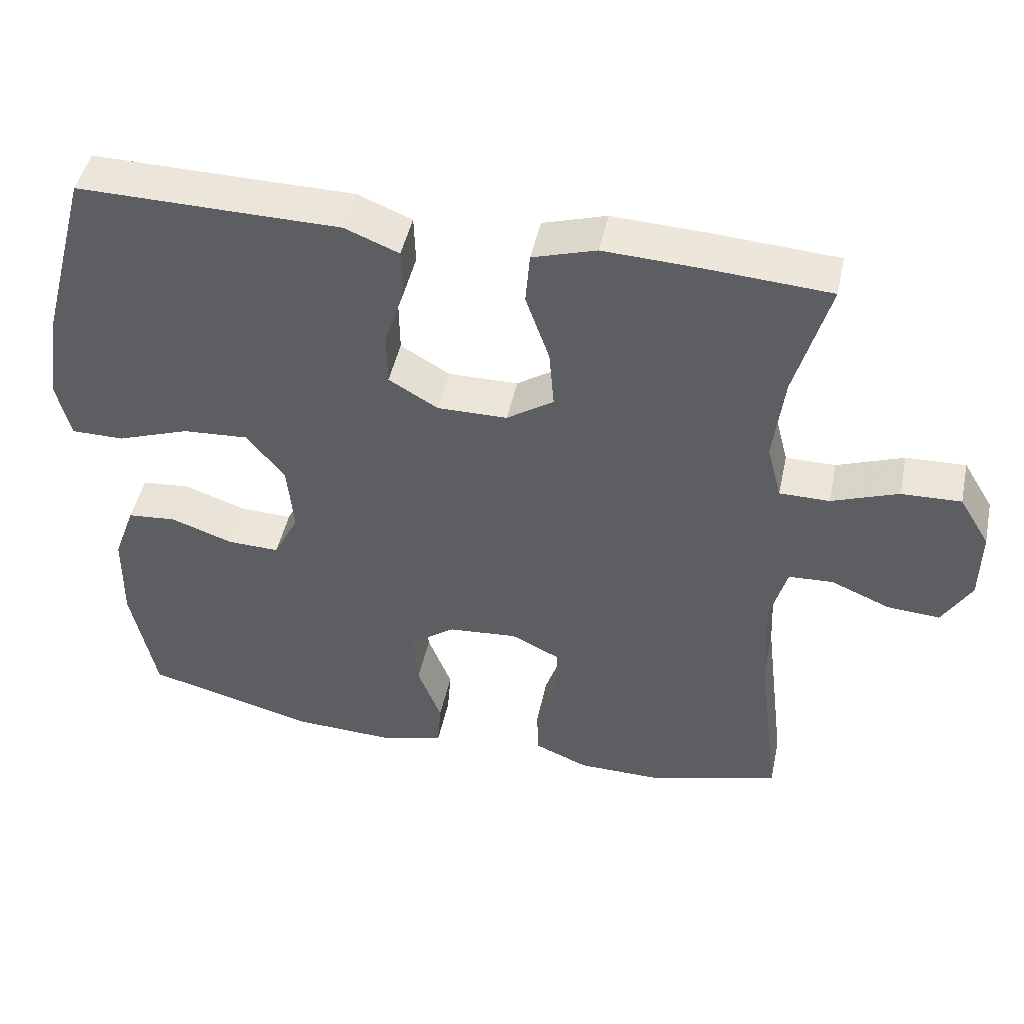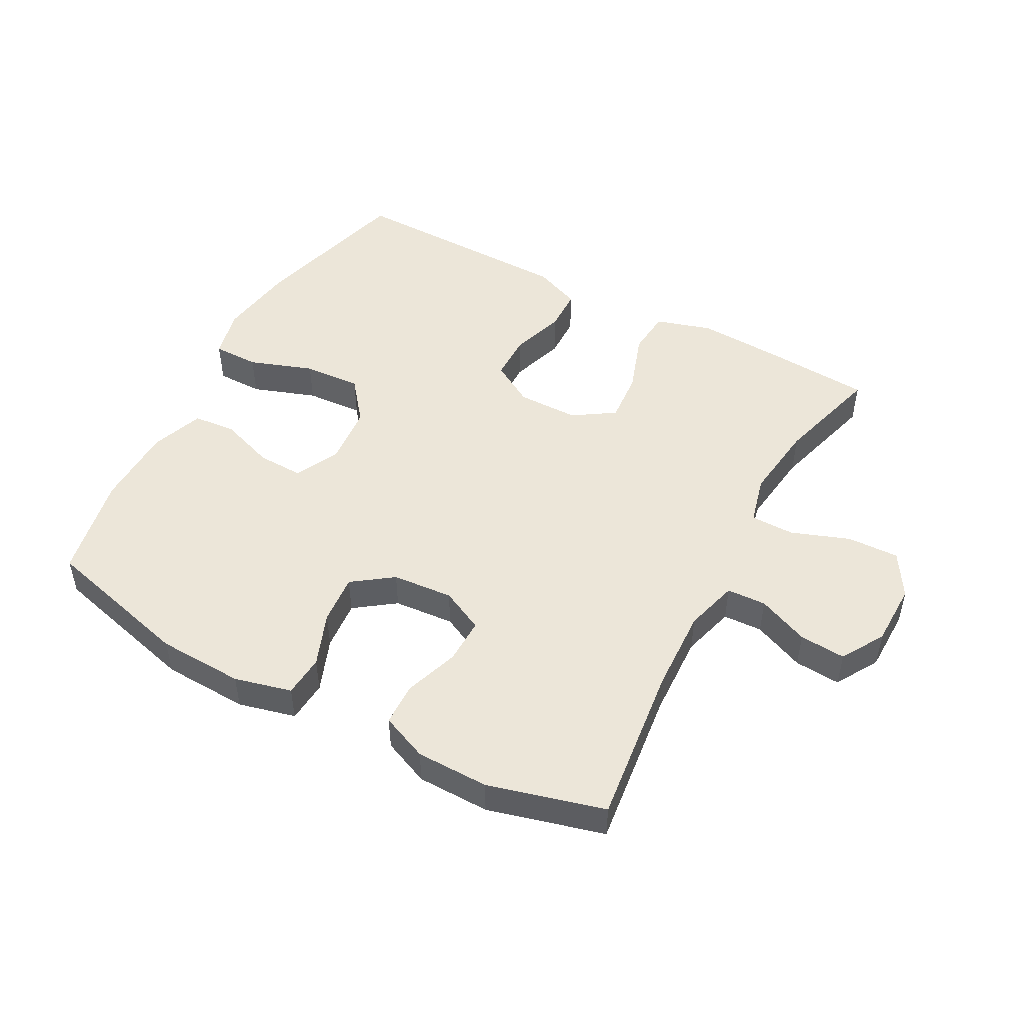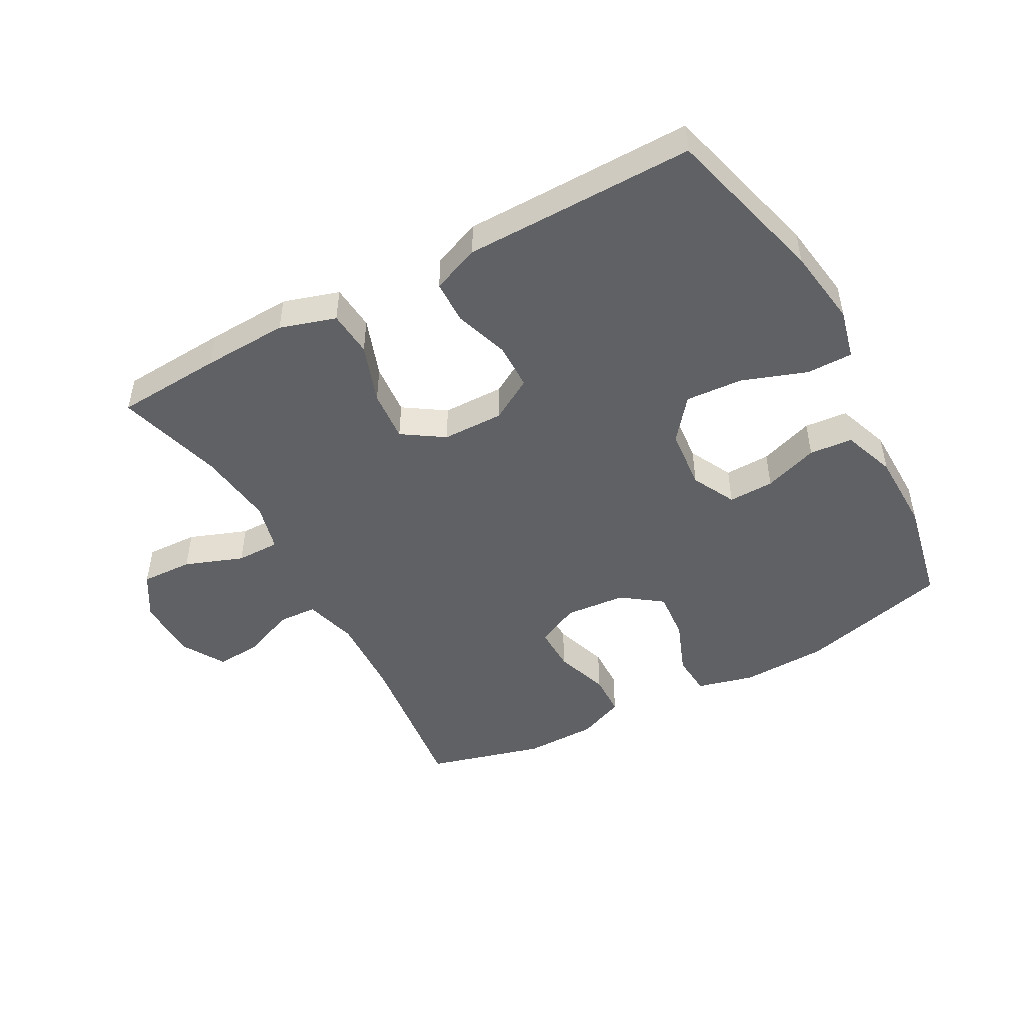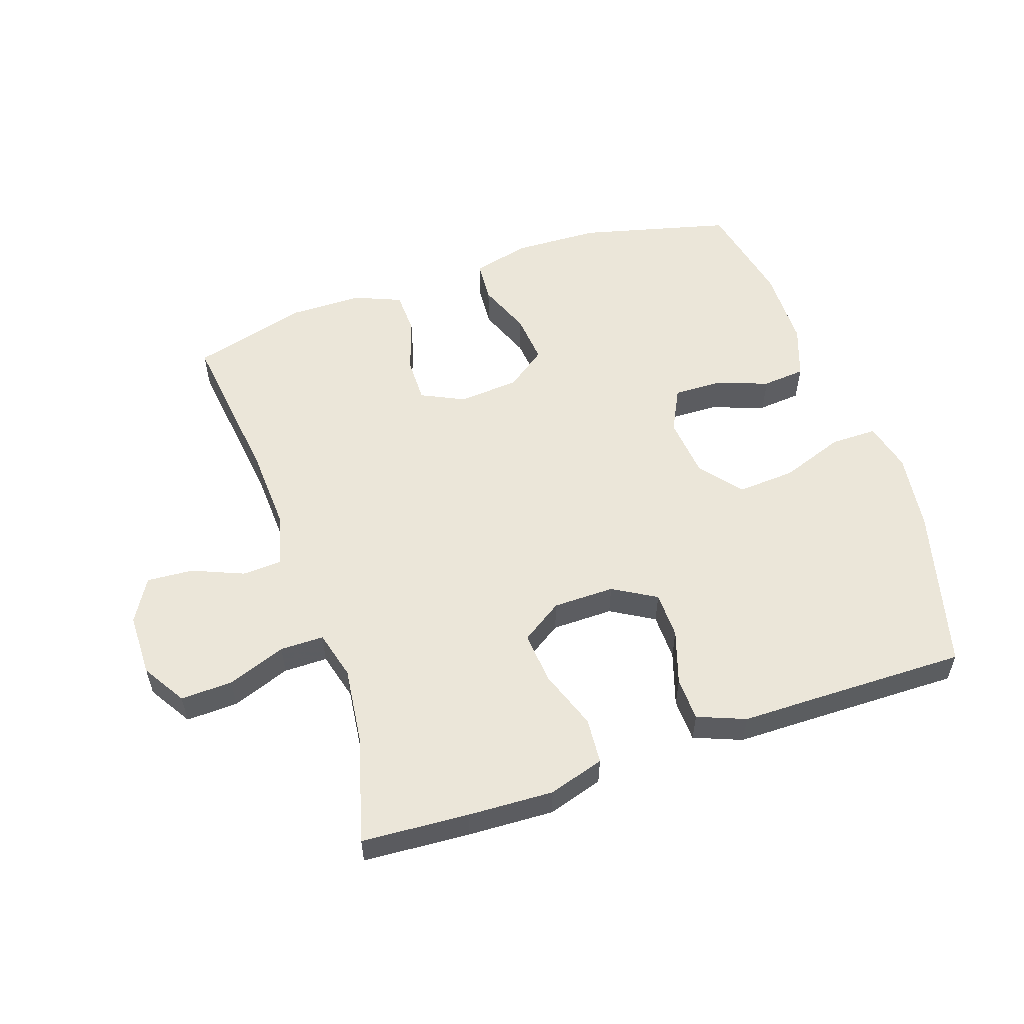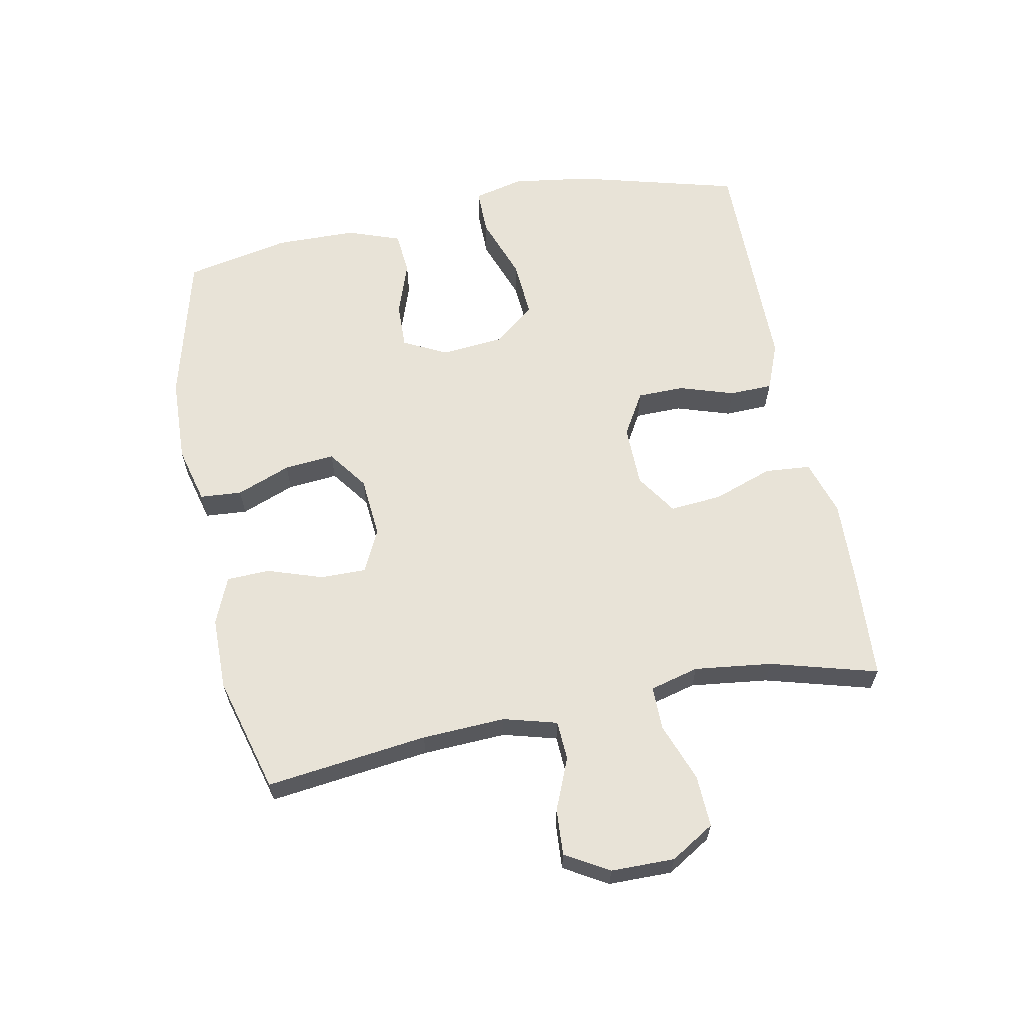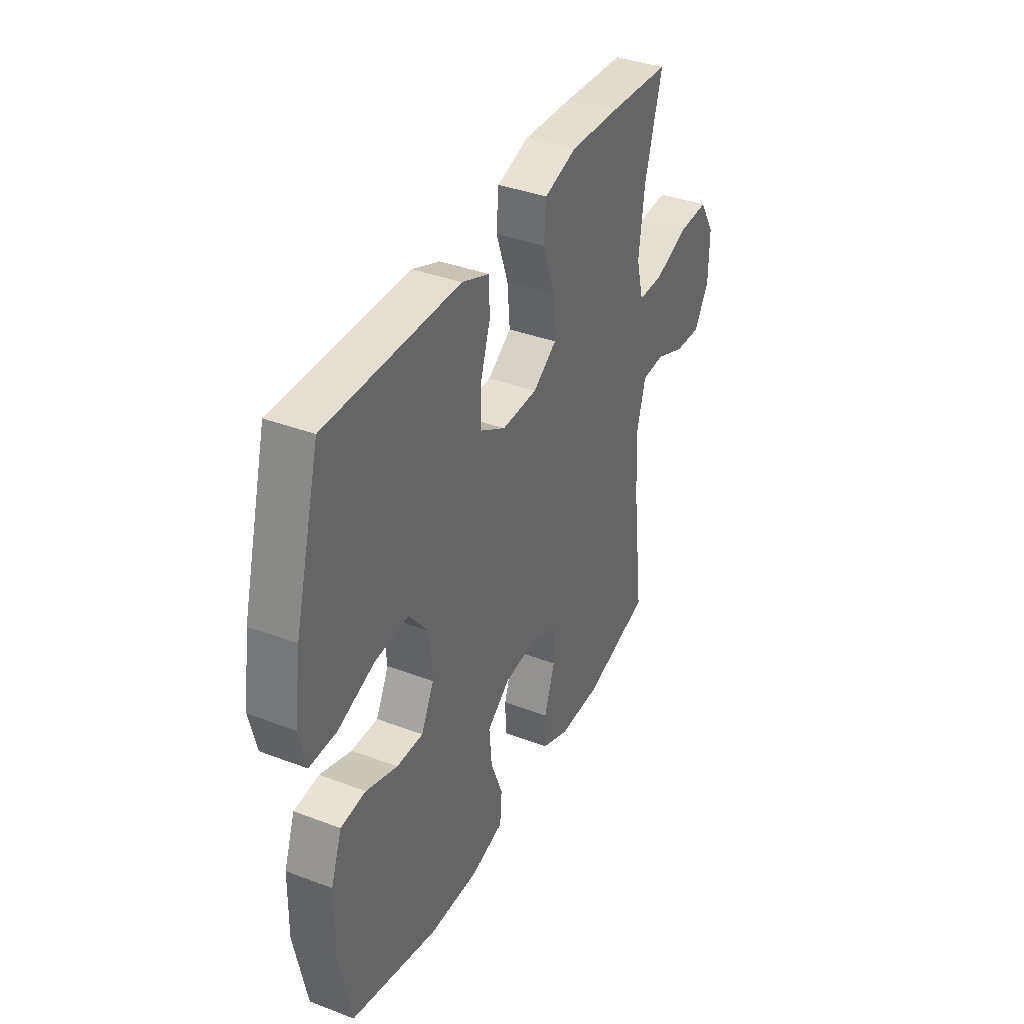
<metadata>
{"format":"obj","ext":"obj","renderer":"f3d","projection":"perspective","resolution":1024,"background":"white","views":[{"elev":46.6,"azim":-167.9,"up":"+Z"},{"elev":49.2,"azim":-151.5,"up":"+Y"},{"elev":-48.1,"azim":28.6,"up":"+Y"},{"elev":55.3,"azim":-18.9,"up":"+Y"},{"elev":62.3,"azim":-101.2,"up":"+Y"},{"elev":37.7,"azim":115.8,"up":"+Z"}]}
</metadata>
<code>
v 0.5 0.07 -0.5
v 0.262 0.07 -0.561
v 0.126 0.07 -0.566
v 0.036 0.07 -0.543
v 0.031 0.07 -0.477
v 0.064 0.07 -0.392
v 0.071 0.07 -0.313
v 0.008 0.07 -0.267
v -0.088 0.07 -0.259
v -0.156 0.07 -0.292
v -0.155 0.07 -0.364
v -0.126 0.07 -0.45
v -0.128 0.07 -0.518
v -0.202 0.07 -0.549
v -0.317 0.07 -0.55
v -0.5 0.07 -0.5
v -0.469 0.07 -0.246
v -0.463 0.07 -0.115
v -0.486 0.07 -0.031
v -0.548 0.07 -0.028
v -0.629 0.07 -0.062
v -0.702 0.07 -0.067
v -0.742 0.07 0.001
v -0.743 0.07 0.101
v -0.701 0.07 0.17
v -0.619 0.07 0.167
v -0.527 0.07 0.133
v -0.458 0.07 0.133
v -0.438 0.07 0.21
v -0.453 0.07 0.332
v -0.5 0.07 0.5
v -0.332 0.07 0.511
v -0.197 0.07 0.517
v -0.109 0.07 0.49
v -0.103 0.07 0.418
v -0.136 0.07 0.324
v -0.143 0.07 0.242
v -0.078 0.07 0.199
v 0.019 0.07 0.198
v 0.087 0.07 0.238
v 0.088 0.07 0.312
v 0.06 0.07 0.398
v 0.062 0.07 0.466
v 0.137 0.07 0.496
v 0.251 0.07 0.497
v 0.5 0.07 0.5
v 0.569 0.07 0.243
v 0.587 0.07 0.119
v 0.568 0.07 0.04
v 0.495 0.07 0.04
v 0.394 0.07 0.076
v 0.303 0.07 0.082
v 0.25 0.07 0.016
v 0.241 0.07 -0.081
v 0.276 0.07 -0.15
v 0.348 0.07 -0.148
v 0.434 0.07 -0.118
v 0.502 0.07 -0.124
v 0.532 0.07 -0.207
v 0.534 0.07 -0.335
v 0.5 0 -0.5
v 0.262 0 -0.561
v 0.126 0 -0.566
v 0.036 0 -0.543
v 0.031 0 -0.477
v 0.064 0 -0.392
v 0.071 0 -0.313
v 0.008 0 -0.267
v -0.088 0 -0.259
v -0.156 0 -0.292
v -0.155 0 -0.364
v -0.126 0 -0.45
v -0.128 0 -0.518
v -0.202 0 -0.549
v -0.317 0 -0.55
v -0.5 0 -0.5
v -0.469 0 -0.246
v -0.463 0 -0.115
v -0.486 0 -0.031
v -0.548 0 -0.028
v -0.629 0 -0.062
v -0.702 0 -0.067
v -0.742 0 0.001
v -0.743 0 0.101
v -0.701 0 0.17
v -0.619 0 0.167
v -0.527 0 0.133
v -0.458 0 0.133
v -0.438 0 0.21
v -0.453 0 0.332
v -0.5 0 0.5
v -0.332 0 0.511
v -0.197 0 0.517
v -0.109 0 0.49
v -0.103 0 0.418
v -0.136 0 0.324
v -0.143 0 0.242
v -0.078 0 0.199
v 0.019 0 0.198
v 0.087 0 0.238
v 0.088 0 0.312
v 0.06 0 0.398
v 0.062 0 0.466
v 0.137 0 0.496
v 0.251 0 0.497
v 0.5 0 0.5
v 0.569 0 0.243
v 0.587 0 0.119
v 0.568 0 0.04
v 0.495 0 0.04
v 0.394 0 0.076
v 0.303 0 0.082
v 0.25 0 0.016
v 0.241 0 -0.081
v 0.276 0 -0.15
v 0.348 0 -0.148
v 0.434 0 -0.118
v 0.502 0 -0.124
v 0.532 0 -0.207
v 0.534 0 -0.335
f 56 57 58 59
f 55 56 59 60
f 48 49 50 51
f 48 51 52
f 45 46 47 48
f 45 48 52
f 44 45 52 53
f 41 42 43 44
f 40 41 44 53
f 33 34 35 36
f 33 36 37
f 30 31 32 33
f 29 30 33 37
f 28 29 37 38
f 24 25 26 27
f 24 27 28
f 23 24 28
f 20 21 22 23
f 19 20 23 28
f 18 19 28 38
f 14 15 16 17
f 11 12 13 14
f 10 11 14 17
f 9 10 17 18
f 3 4 5 6
f 3 6 7
f 2 3 7
f 55 60 1 2
f 54 55 2 7
f 39 40 53 54
f 39 54 7 8
f 18 38 39
f 8 9 18 39
f 119 118 117 116
f 120 119 116 115
f 111 110 109 108
f 112 111 108
f 108 107 106 105
f 112 108 105
f 113 112 105 104
f 104 103 102 101
f 113 104 101 100
f 96 95 94 93
f 97 96 93
f 93 92 91 90
f 97 93 90 89
f 98 97 89 88
f 87 86 85 84
f 88 87 84
f 88 84 83
f 83 82 81 80
f 88 83 80 79
f 98 88 79 78
f 77 76 75 74
f 74 73 72 71
f 77 74 71 70
f 78 77 70 69
f 66 65 64 63
f 67 66 63
f 67 63 62
f 62 61 120 115
f 67 62 115 114
f 114 113 100 99
f 68 67 114 99
f 99 98 78
f 99 78 69 68
f 1 61 62 2
f 2 62 63 3
f 3 63 64 4
f 4 64 65 5
f 5 65 66 6
f 6 66 67 7
f 7 67 68 8
f 8 68 69 9
f 9 69 70 10
f 10 70 71 11
f 11 71 72 12
f 12 72 73 13
f 13 73 74 14
f 14 74 75 15
f 15 75 76 16
f 16 76 77 17
f 17 77 78 18
f 18 78 79 19
f 19 79 80 20
f 20 80 81 21
f 21 81 82 22
f 22 82 83 23
f 23 83 84 24
f 24 84 85 25
f 25 85 86 26
f 26 86 87 27
f 27 87 88 28
f 28 88 89 29
f 29 89 90 30
f 30 90 91 31
f 31 91 92 32
f 32 92 93 33
f 33 93 94 34
f 34 94 95 35
f 35 95 96 36
f 36 96 97 37
f 37 97 98 38
f 38 98 99 39
f 39 99 100 40
f 40 100 101 41
f 41 101 102 42
f 42 102 103 43
f 43 103 104 44
f 44 104 105 45
f 45 105 106 46
f 46 106 107 47
f 47 107 108 48
f 48 108 109 49
f 49 109 110 50
f 50 110 111 51
f 51 111 112 52
f 52 112 113 53
f 53 113 114 54
f 54 114 115 55
f 55 115 116 56
f 56 116 117 57
f 57 117 118 58
f 58 118 119 59
f 59 119 120 60
f 60 120 61 1

</code>
